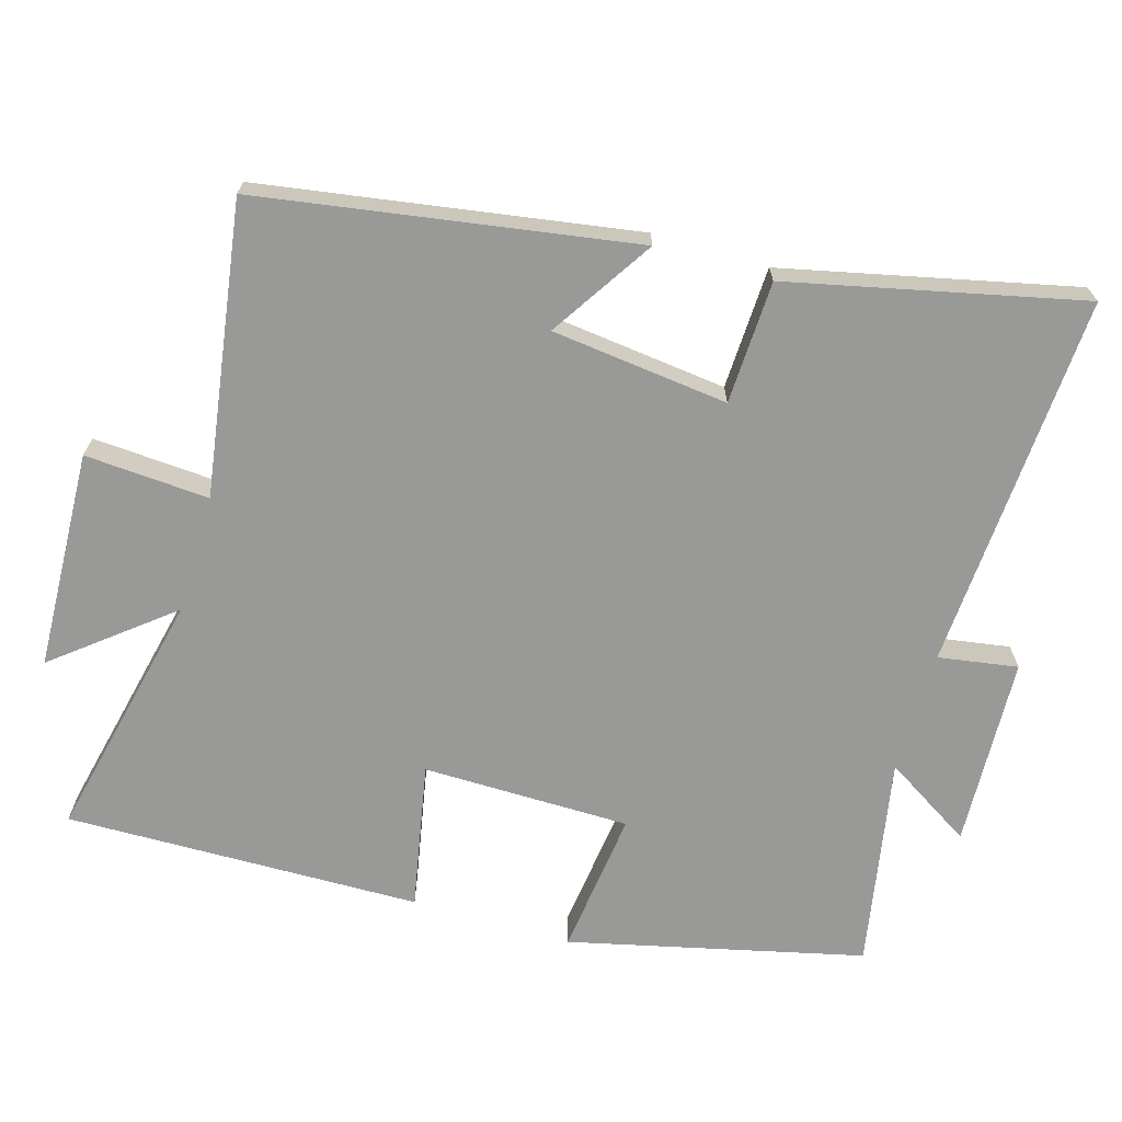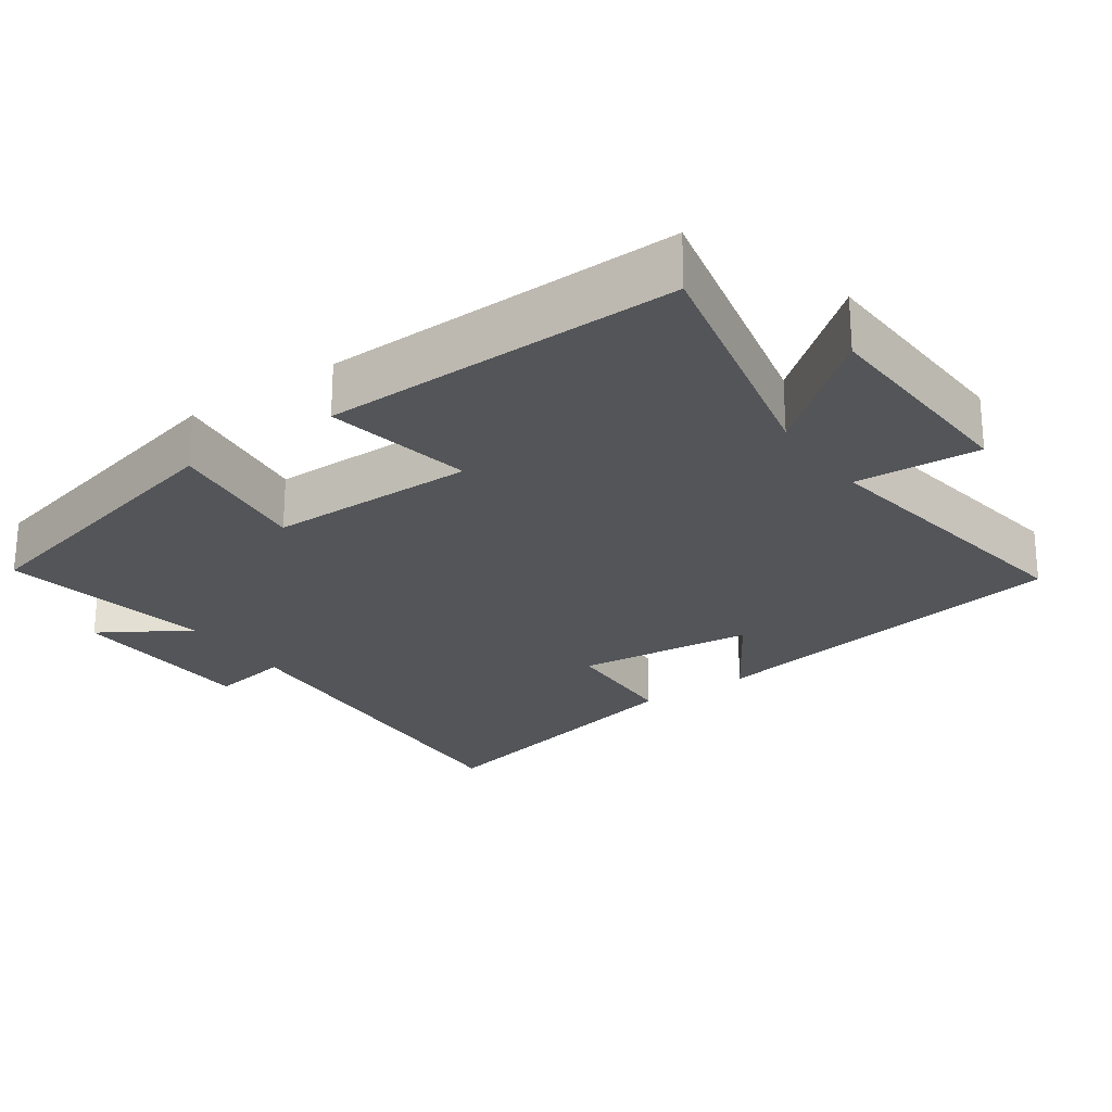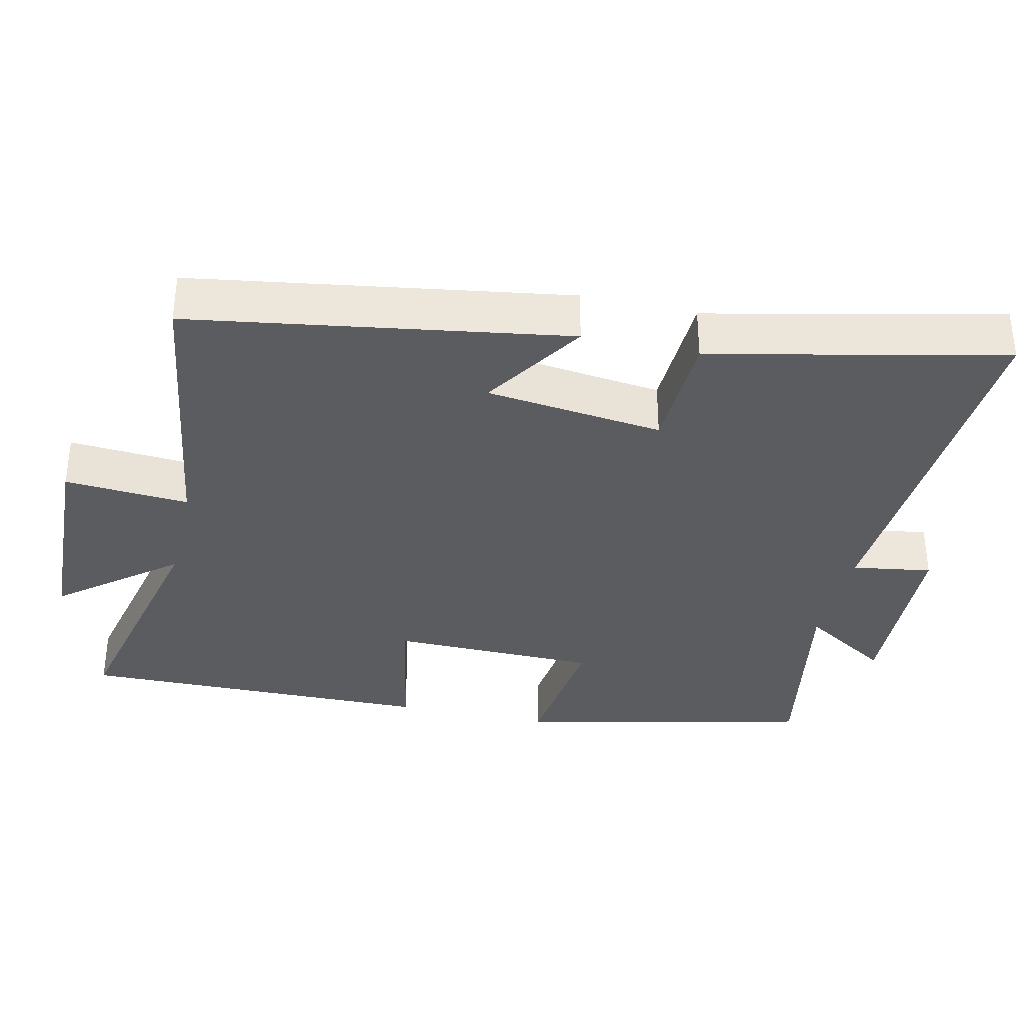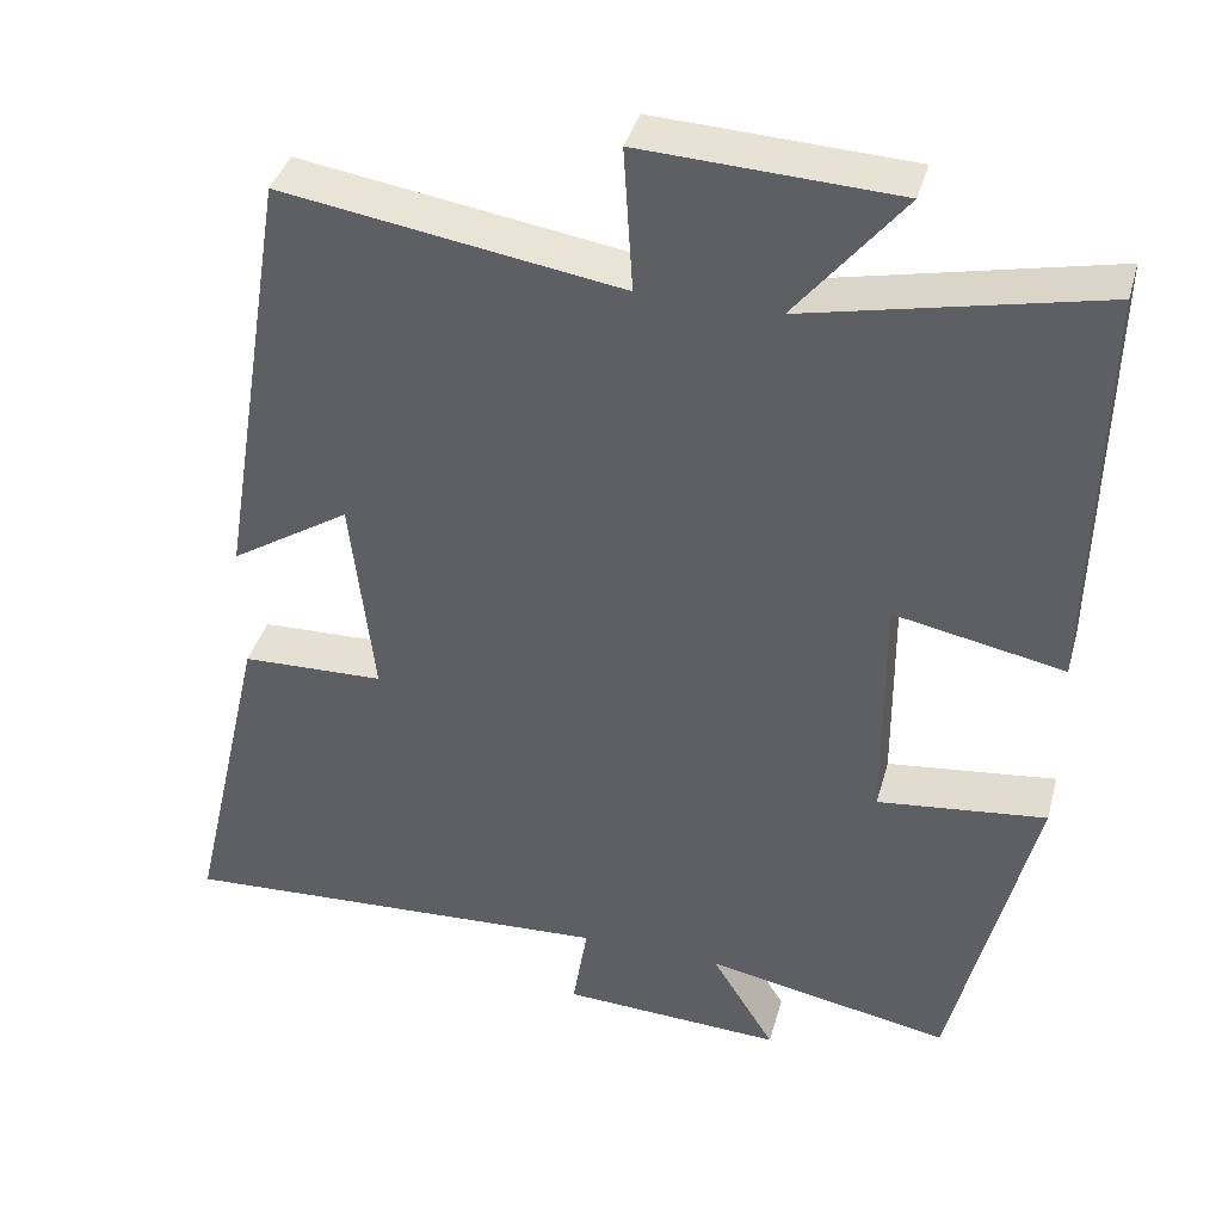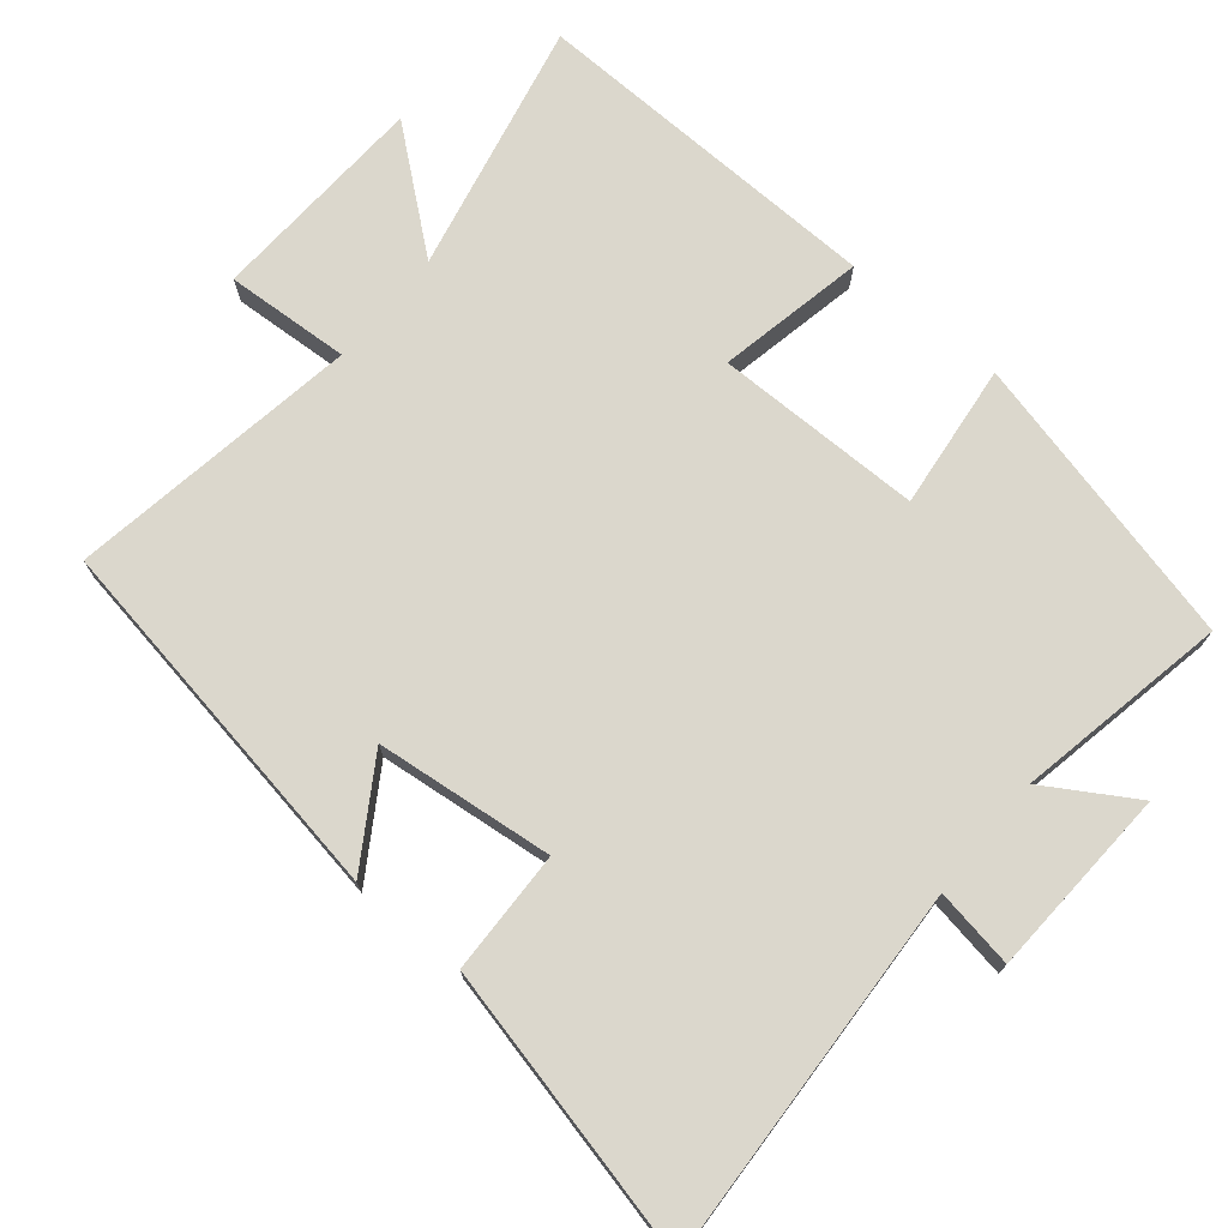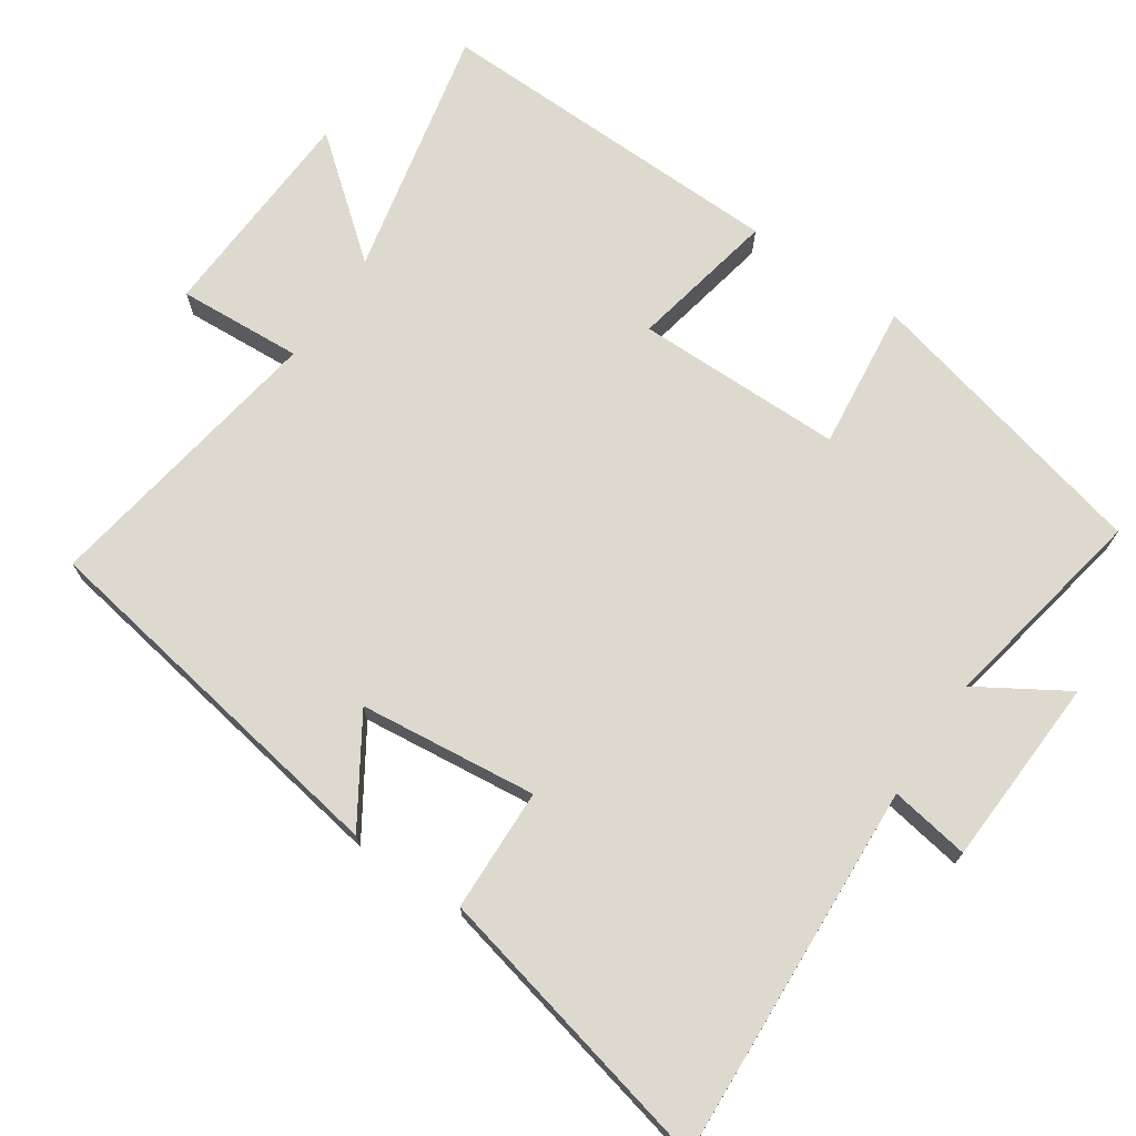
<metadata>
{"format":"obj","ext":"obj","renderer":"f3d","projection":"perspective","resolution":1024,"background":"white","views":[{"elev":-68.8,"azim":73.5,"up":"+Y"},{"elev":-24.4,"azim":-55.0,"up":"+Y"},{"elev":-35.0,"azim":76.9,"up":"+Y"},{"elev":39.3,"azim":-164.8,"up":"+Z"},{"elev":73.3,"azim":129.9,"up":"+Y"},{"elev":71.8,"azim":124.3,"up":"+Y"}]}
</metadata>
<code>
v -0.51 0.07 0.578
v -0.158 0.07 0.5
v -0.287 0.07 0.66
v 0.019 0.07 0.674
v 0.008 0.07 0.5
v 0.415 0.07 0.563
v 0.5 0.07 0.04
v 0.356 0.07 0.132
v 0.328 0.07 -0.116
v 0.5 0.07 -0.122
v 0.593 0.07 -0.53
v 0.065 0.07 -0.5
v 0.083 0.07 -0.611
v -0.183 0.07 -0.623
v -0.107 0.07 -0.5
v -0.402 0.07 -0.555
v -0.5 0.07 -0.145
v -0.297 0.07 -0.169
v -0.295 0.07 0.121
v -0.5 0.07 0.081
v -0.51 0 0.578
v -0.158 0 0.5
v -0.287 0 0.66
v 0.019 0 0.674
v 0.008 0 0.5
v 0.415 0 0.563
v 0.5 0 0.04
v 0.356 0 0.132
v 0.328 0 -0.116
v 0.5 0 -0.122
v 0.593 0 -0.53
v 0.065 0 -0.5
v 0.083 0 -0.611
v -0.183 0 -0.623
v -0.107 0 -0.5
v -0.402 0 -0.555
v -0.5 0 -0.145
v -0.297 0 -0.169
v -0.295 0 0.121
v -0.5 0 0.081
f 19 20 1 2
f 18 19 2
f 15 16 17 18
f 15 18 2
f 12 13 14 15
f 12 15 2
f 9 10 11 12
f 8 9 12 2
f 5 6 7 8
f 5 8 2 3
f 3 4 5
f 22 21 40 39
f 22 39 38
f 38 37 36 35
f 22 38 35
f 35 34 33 32
f 22 35 32
f 32 31 30 29
f 22 32 29 28
f 28 27 26 25
f 23 22 28 25
f 25 24 23
f 1 21 22 2
f 2 22 23 3
f 3 23 24 4
f 4 24 25 5
f 5 25 26 6
f 6 26 27 7
f 7 27 28 8
f 8 28 29 9
f 9 29 30 10
f 10 30 31 11
f 11 31 32 12
f 12 32 33 13
f 13 33 34 14
f 14 34 35 15
f 15 35 36 16
f 16 36 37 17
f 17 37 38 18
f 18 38 39 19
f 19 39 40 20
f 20 40 21 1

</code>
